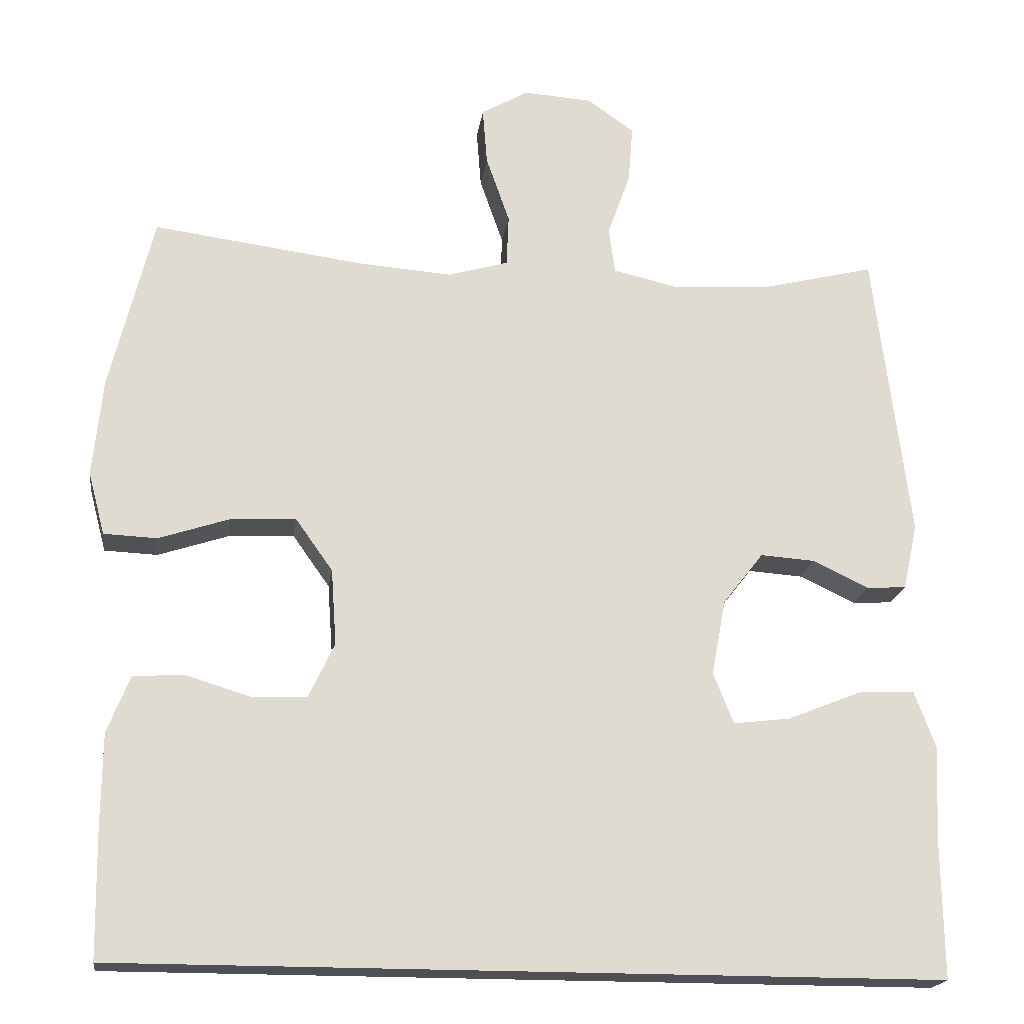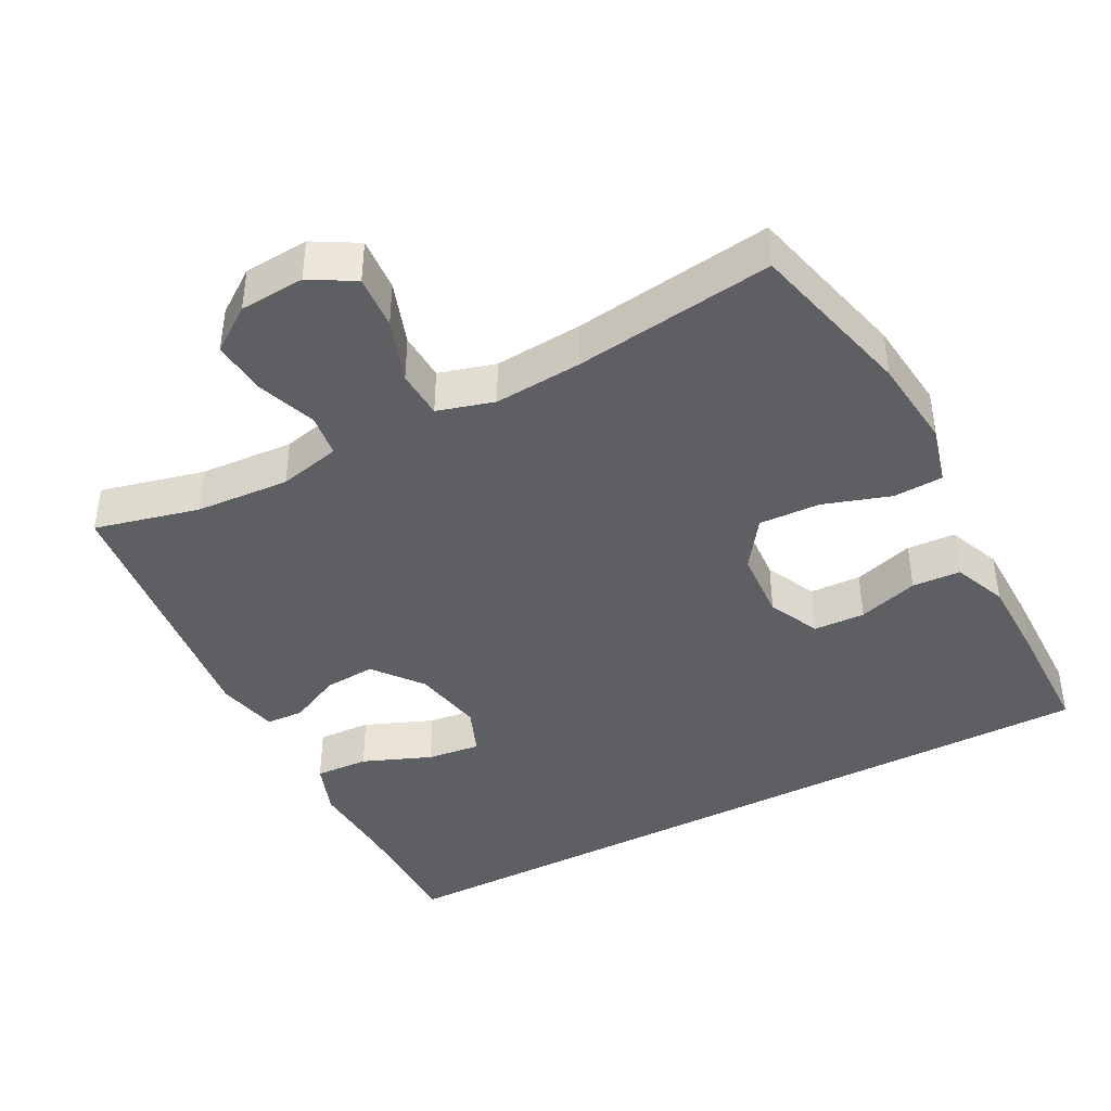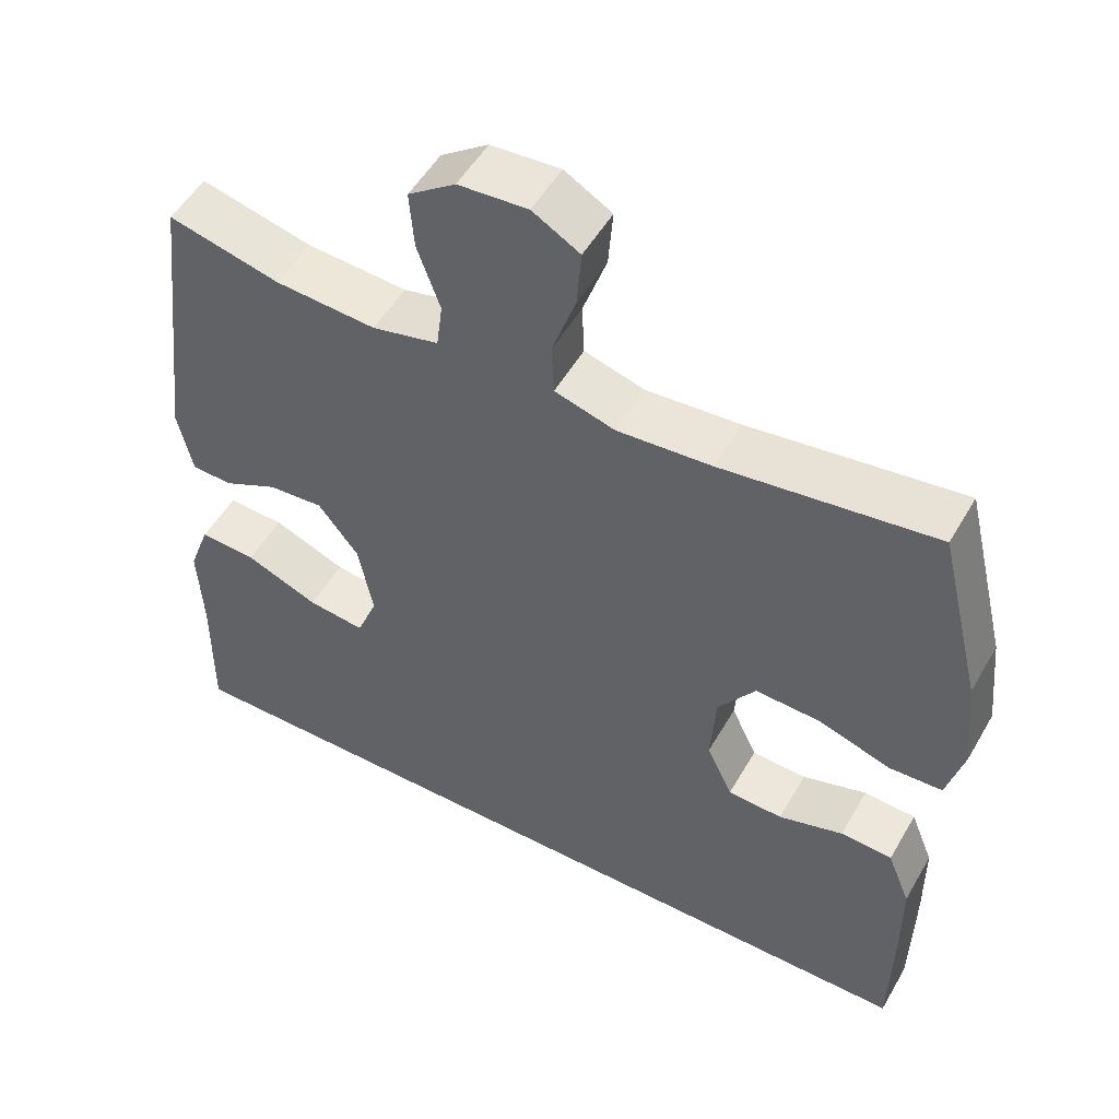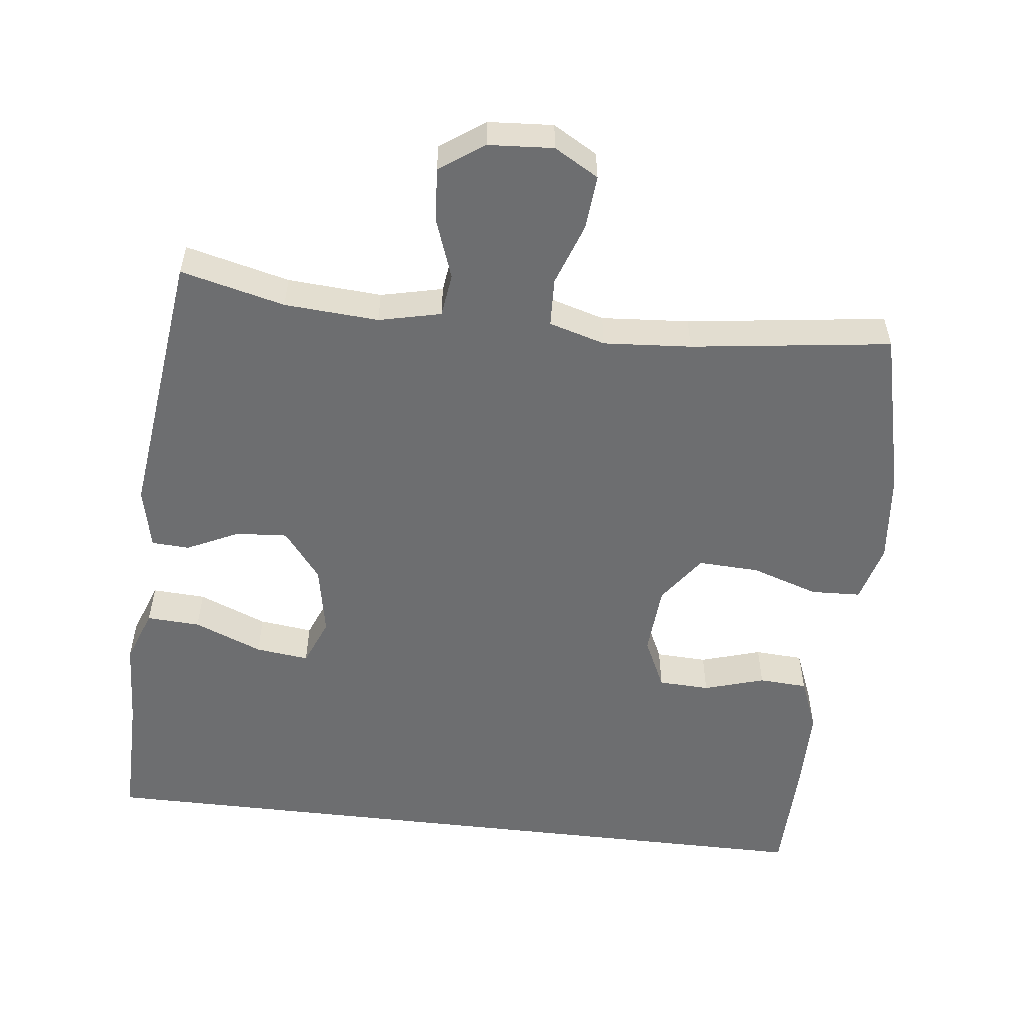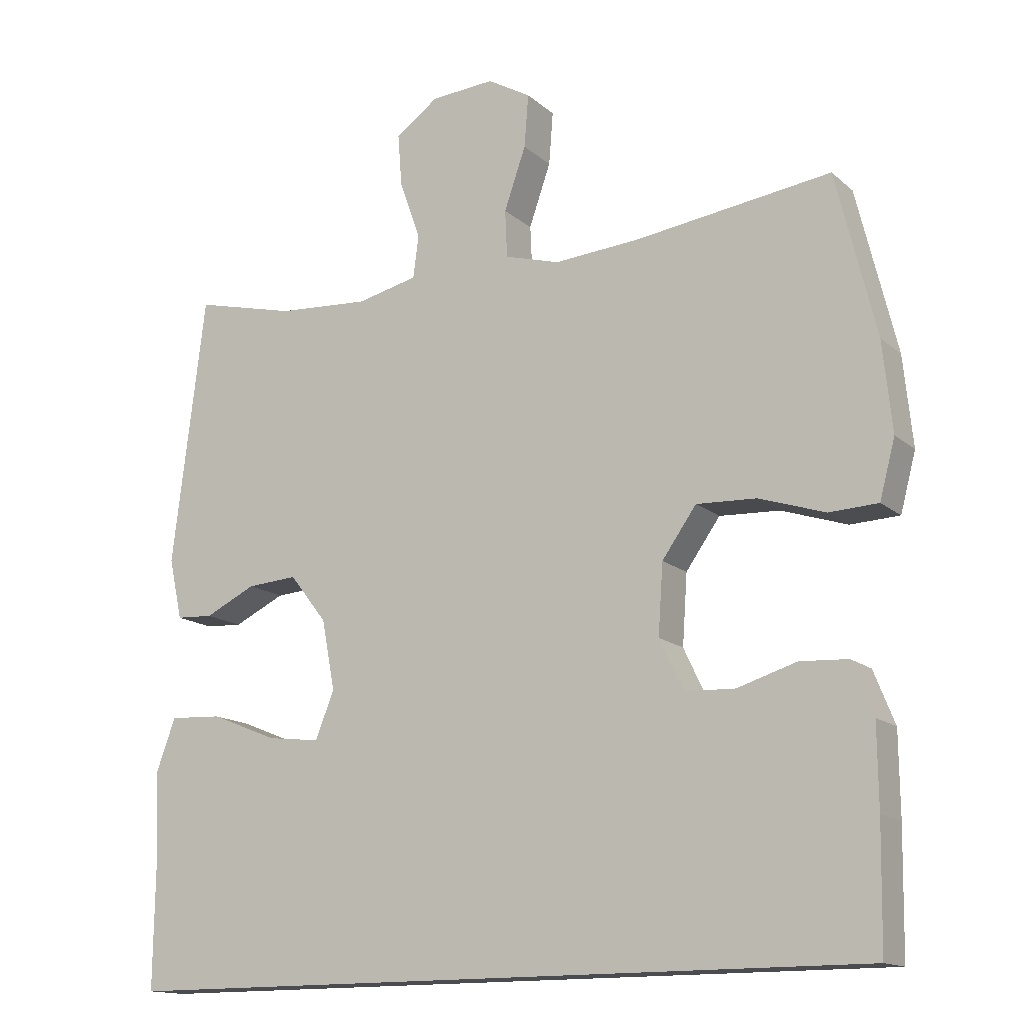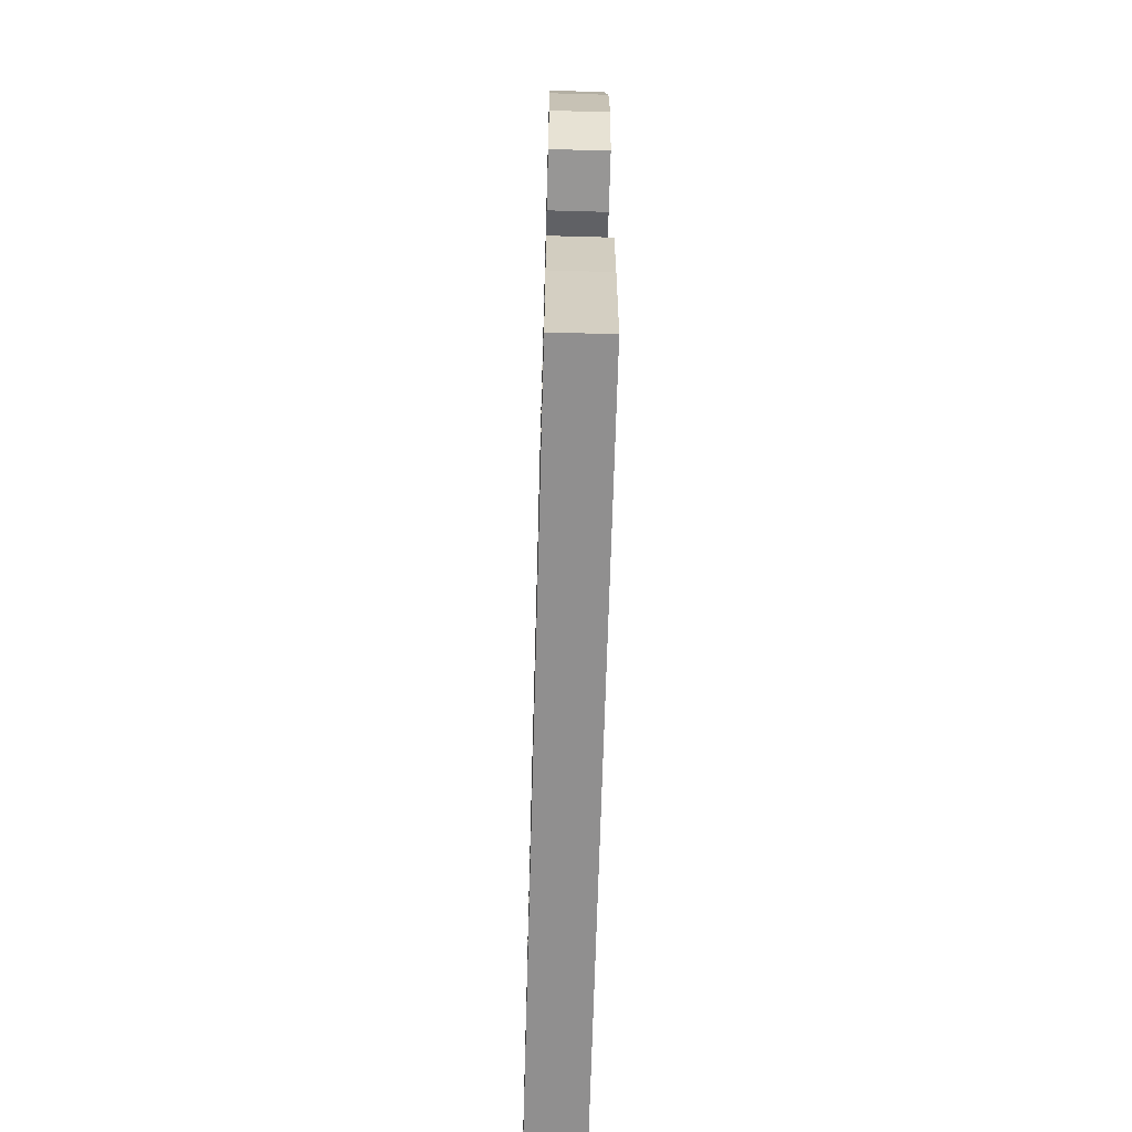
<metadata>
{"format":"obj","ext":"obj","renderer":"f3d","projection":"perspective","resolution":1024,"background":"white","views":[{"elev":-19.3,"azim":172.2,"up":"+Z"},{"elev":-41.5,"azim":28.0,"up":"+Y"},{"elev":51.9,"azim":29.3,"up":"+Z"},{"elev":-54.3,"azim":-6.7,"up":"+Y"},{"elev":-14.7,"azim":30.2,"up":"+Z"},{"elev":-65.4,"azim":88.4,"up":"+Z"}]}
</metadata>
<code>
v -0.555 0.07 -0.5
v -0.553 0.07 -0.317
v -0.559 0.07 -0.194
v -0.531 0.07 -0.118
v -0.456 0.07 -0.122
v -0.36 0.07 -0.161
v -0.285 0.07 -0.17
v -0.258 0.07 -0.103
v -0.277 0.07 -0.003
v -0.33 0.07 0.065
v -0.402 0.07 0.06
v -0.475 0.07 0.025
v -0.528 0.07 0.028
v -0.547 0.07 0.115
v -0.5 0.07 0.5
v -0.354 0.07 0.464
v -0.222 0.07 0.455
v -0.135 0.07 0.475
v -0.127 0.07 0.536
v -0.157 0.07 0.62
v -0.163 0.07 0.696
v -0.101 0.07 0.74
v -0.01 0.07 0.746
v 0.052 0.07 0.71
v 0.046 0.07 0.634
v 0.015 0.07 0.545
v 0.018 0.07 0.477
v 0.097 0.07 0.454
v 0.22 0.07 0.463
v 0.5 0.07 0.5
v 0.557 0.07 0.266
v 0.57 0.07 0.138
v 0.548 0.07 0.055
v 0.478 0.07 0.052
v 0.384 0.07 0.083
v 0.298 0.07 0.087
v 0.249 0.07 0.018
v 0.242 0.07 -0.082
v 0.276 0.07 -0.154
v 0.348 0.07 -0.157
v 0.433 0.07 -0.131
v 0.501 0.07 -0.135
v 0.531 0.07 -0.21
v 0.532 0.07 -0.326
v 0.529 0.07 -0.5
v -0.555 0 -0.5
v -0.553 0 -0.317
v -0.559 0 -0.194
v -0.531 0 -0.118
v -0.456 0 -0.122
v -0.36 0 -0.161
v -0.285 0 -0.17
v -0.258 0 -0.103
v -0.277 0 -0.003
v -0.33 0 0.065
v -0.402 0 0.06
v -0.475 0 0.025
v -0.528 0 0.028
v -0.547 0 0.115
v -0.5 0 0.5
v -0.354 0 0.464
v -0.222 0 0.455
v -0.135 0 0.475
v -0.127 0 0.536
v -0.157 0 0.62
v -0.163 0 0.696
v -0.101 0 0.74
v -0.01 0 0.746
v 0.052 0 0.71
v 0.046 0 0.634
v 0.015 0 0.545
v 0.018 0 0.477
v 0.097 0 0.454
v 0.22 0 0.463
v 0.5 0 0.5
v 0.557 0 0.266
v 0.57 0 0.138
v 0.548 0 0.055
v 0.478 0 0.052
v 0.384 0 0.083
v 0.298 0 0.087
v 0.249 0 0.018
v 0.242 0 -0.082
v 0.276 0 -0.154
v 0.348 0 -0.157
v 0.433 0 -0.131
v 0.501 0 -0.135
v 0.531 0 -0.21
v 0.532 0 -0.326
v 0.529 0 -0.5
f 44 45 1 2
f 40 41 42 43
f 39 40 43 44
f 32 33 34 35
f 32 35 36
f 29 30 31 32
f 28 29 32 36
f 27 28 36 37
f 23 24 25 26
f 23 26 27
f 22 23 27
f 19 20 21 22
f 19 22 27
f 18 19 27 37
f 13 14 15 16
f 11 12 13 16
f 10 11 16 17
f 9 10 17 18
f 3 4 5 6
f 3 6 7
f 39 44 2 3
f 9 18 37 38
f 8 9 38 39
f 7 8 39
f 3 7 39
f 47 46 90 89
f 88 87 86 85
f 89 88 85 84
f 80 79 78 77
f 81 80 77
f 77 76 75 74
f 81 77 74 73
f 82 81 73 72
f 71 70 69 68
f 72 71 68
f 72 68 67
f 67 66 65 64
f 72 67 64
f 82 72 64 63
f 61 60 59 58
f 61 58 57 56
f 62 61 56 55
f 63 62 55 54
f 51 50 49 48
f 52 51 48
f 48 47 89 84
f 83 82 63 54
f 84 83 54 53
f 84 53 52
f 84 52 48
f 1 46 47 2
f 2 47 48 3
f 3 48 49 4
f 4 49 50 5
f 5 50 51 6
f 6 51 52 7
f 7 52 53 8
f 8 53 54 9
f 9 54 55 10
f 10 55 56 11
f 11 56 57 12
f 12 57 58 13
f 13 58 59 14
f 14 59 60 15
f 15 60 61 16
f 16 61 62 17
f 17 62 63 18
f 18 63 64 19
f 19 64 65 20
f 20 65 66 21
f 21 66 67 22
f 22 67 68 23
f 23 68 69 24
f 24 69 70 25
f 25 70 71 26
f 26 71 72 27
f 27 72 73 28
f 28 73 74 29
f 29 74 75 30
f 30 75 76 31
f 31 76 77 32
f 32 77 78 33
f 33 78 79 34
f 34 79 80 35
f 35 80 81 36
f 36 81 82 37
f 37 82 83 38
f 38 83 84 39
f 39 84 85 40
f 40 85 86 41
f 41 86 87 42
f 42 87 88 43
f 43 88 89 44
f 44 89 90 45
f 45 90 46 1

</code>
